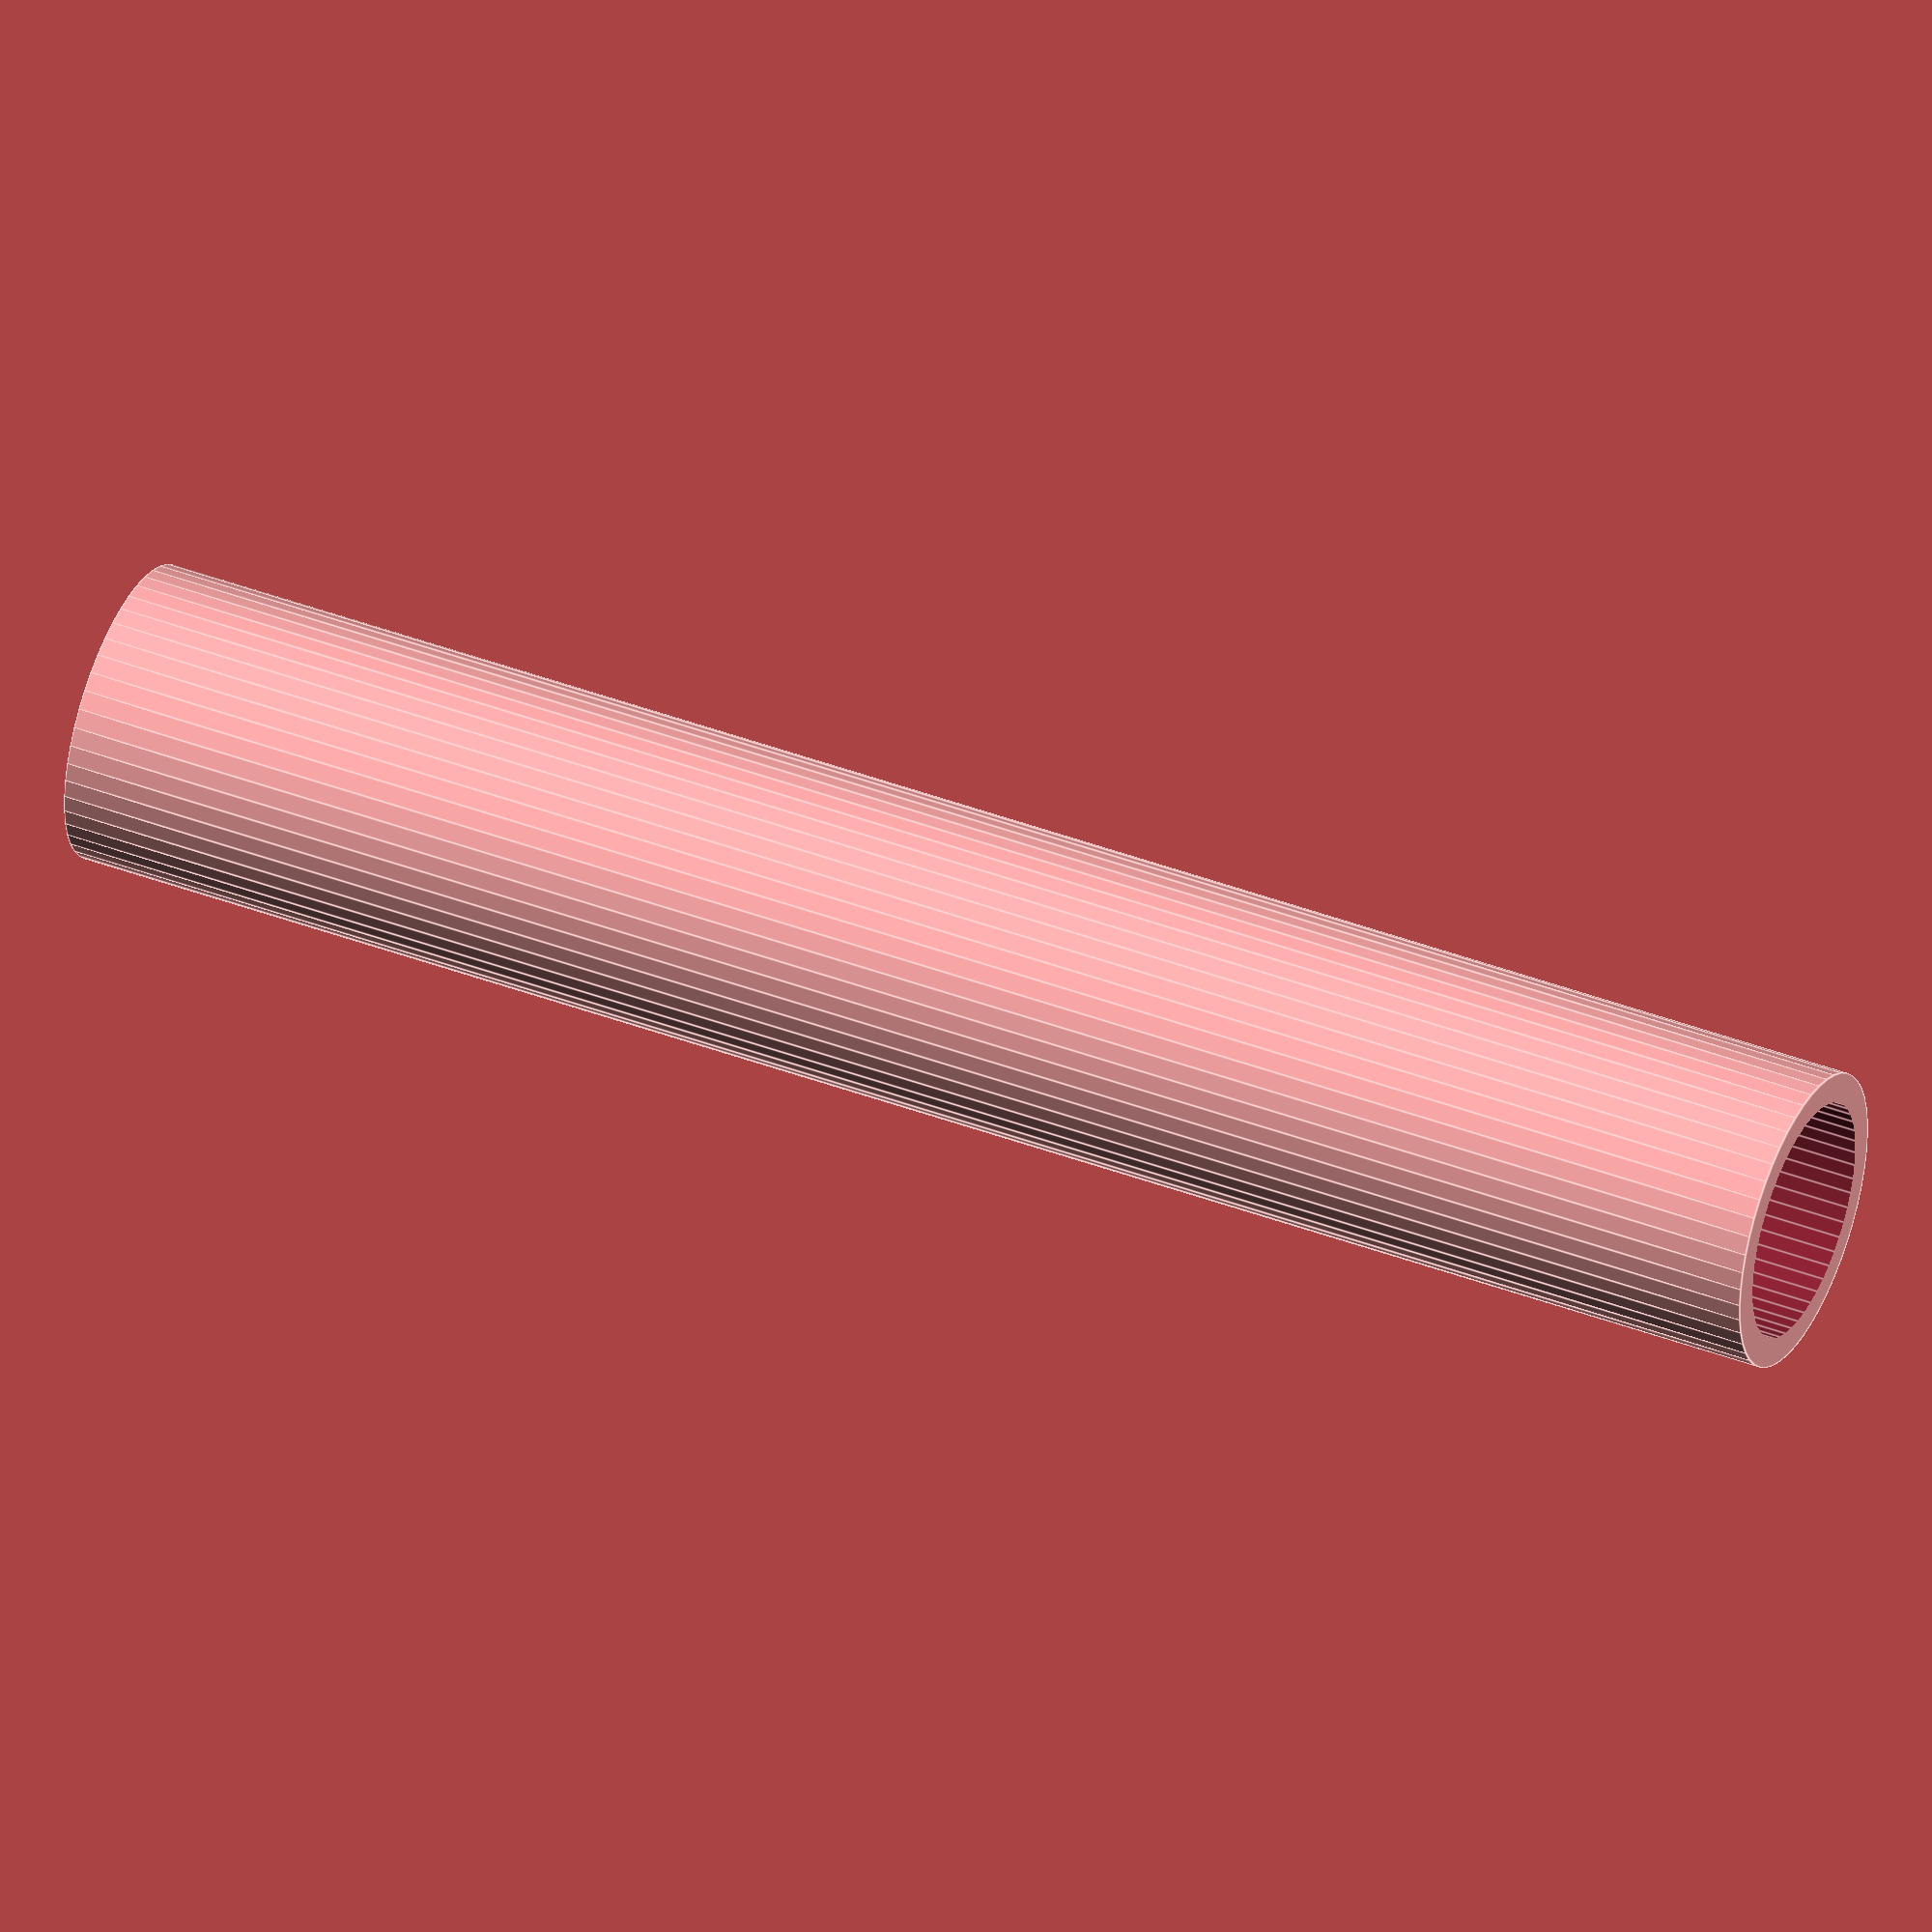
<openscad>
$fn = 50;


difference() {
	union() {
		translate(v = [0, 0, -45.0000000000]) {
			cylinder(h = 90, r = 7.5000000000);
		}
	}
	union() {
		translate(v = [0, 0, -100.0000000000]) {
			cylinder(h = 200, r = 6);
		}
	}
}
</openscad>
<views>
elev=138.7 azim=25.1 roll=245.3 proj=o view=edges
</views>
